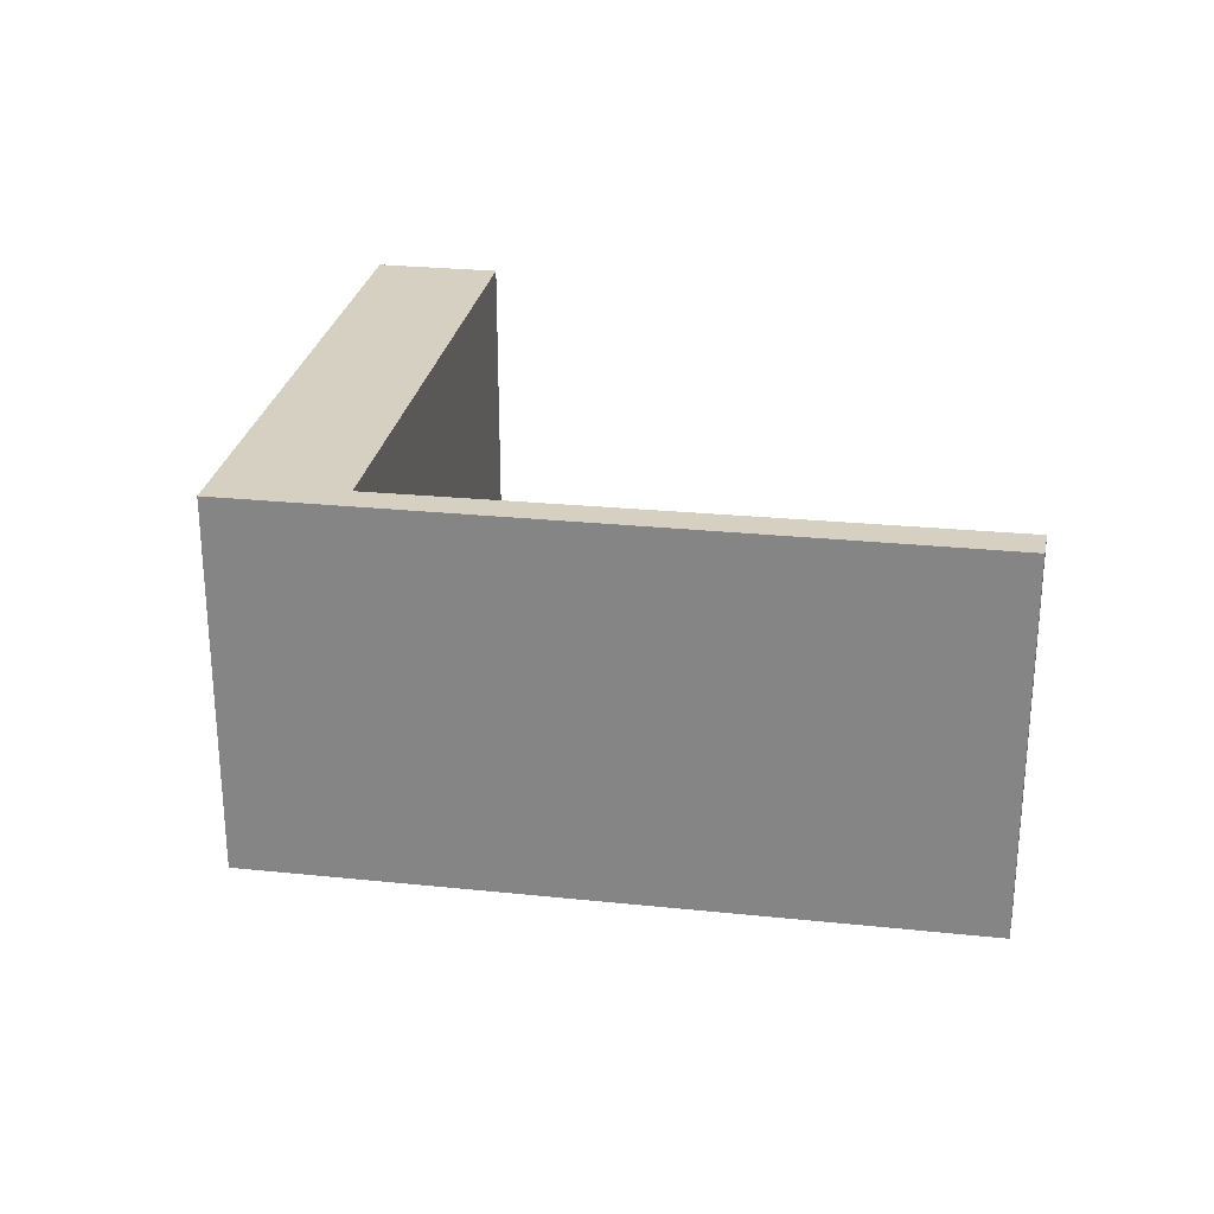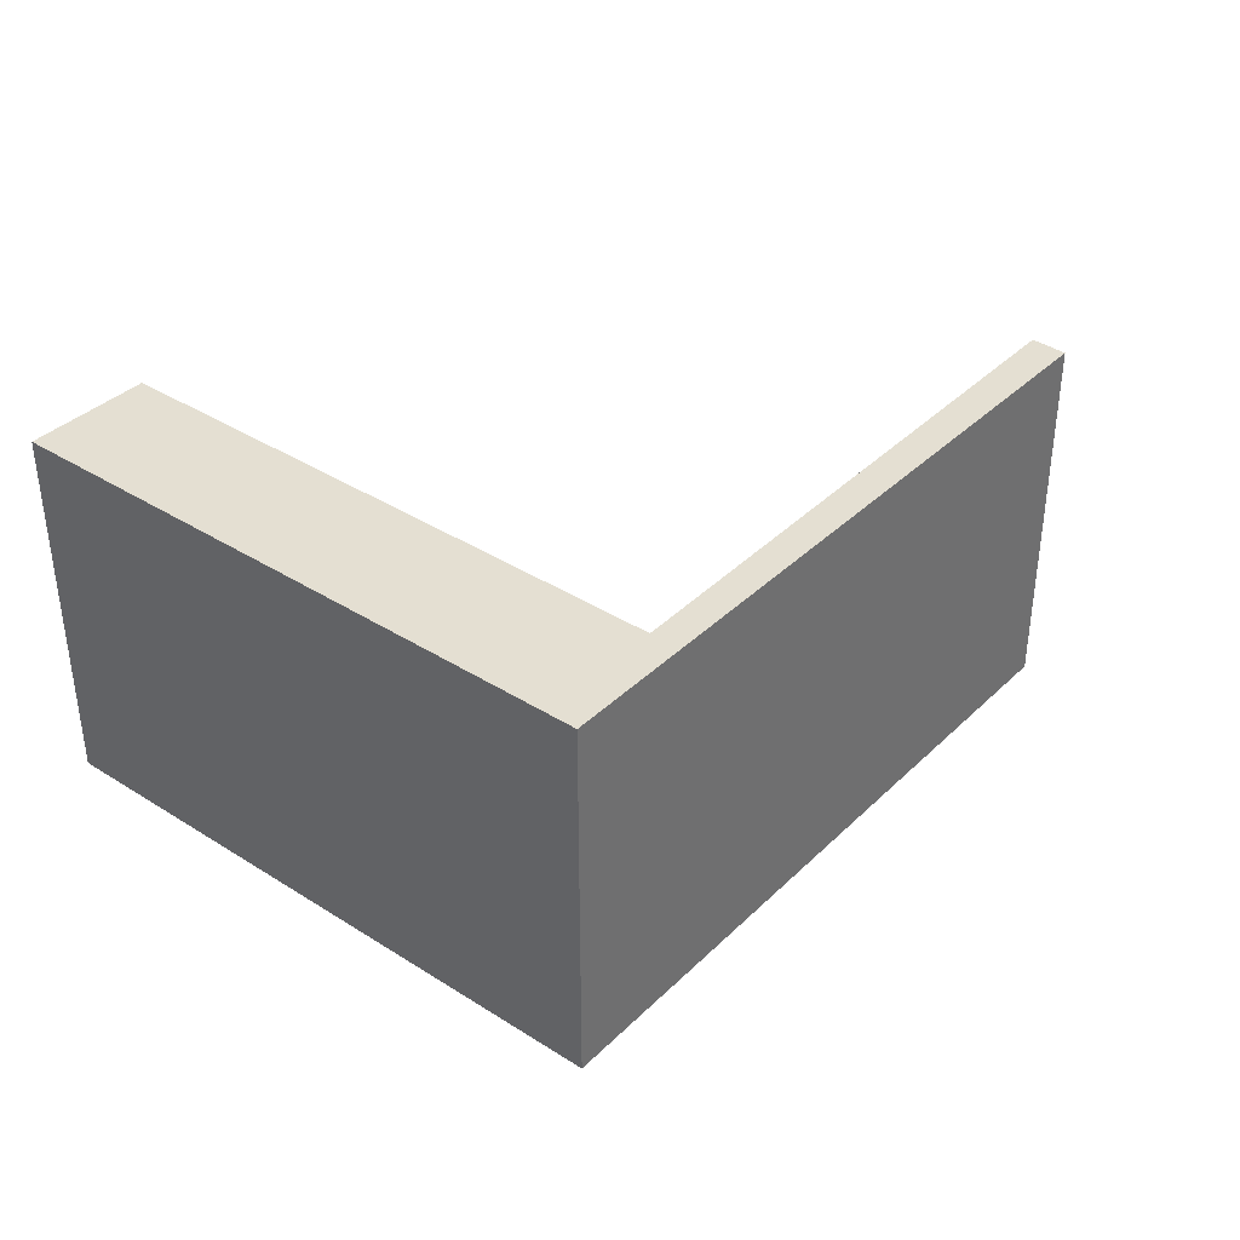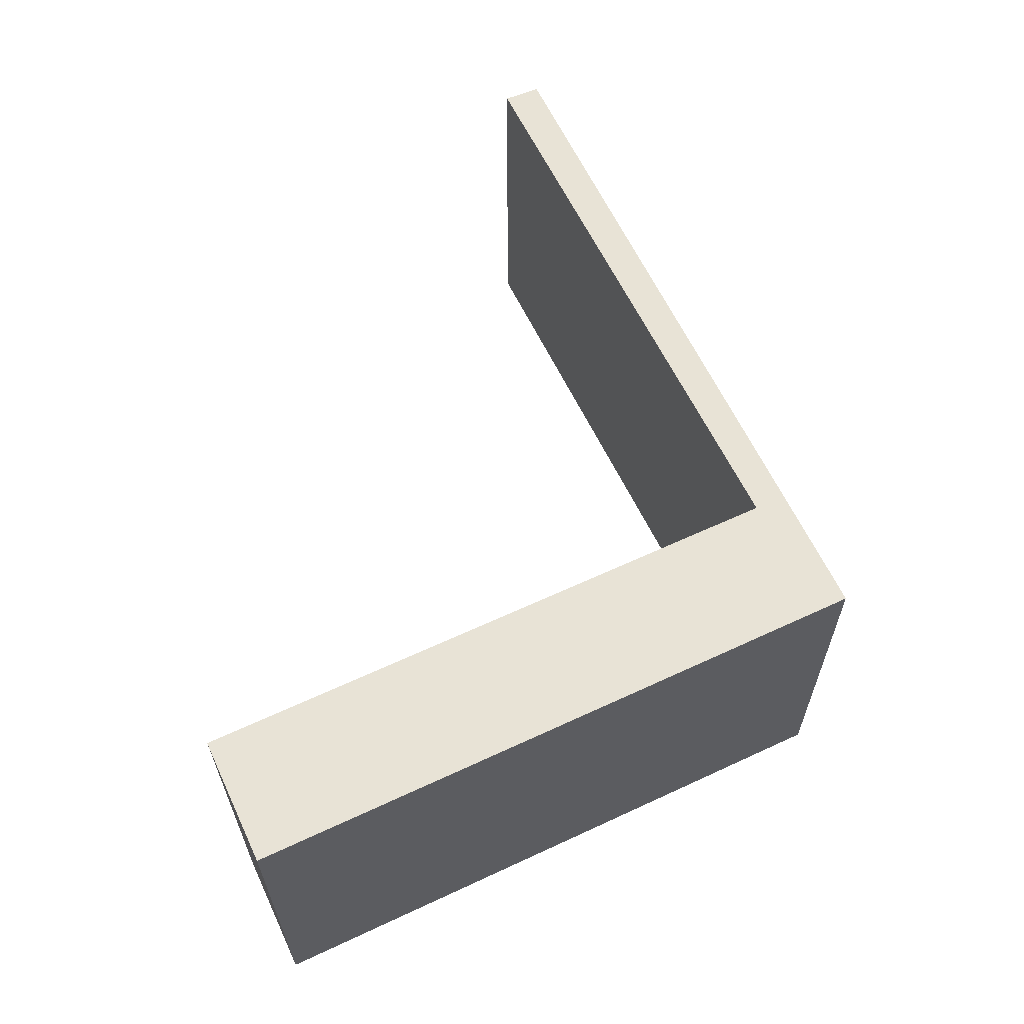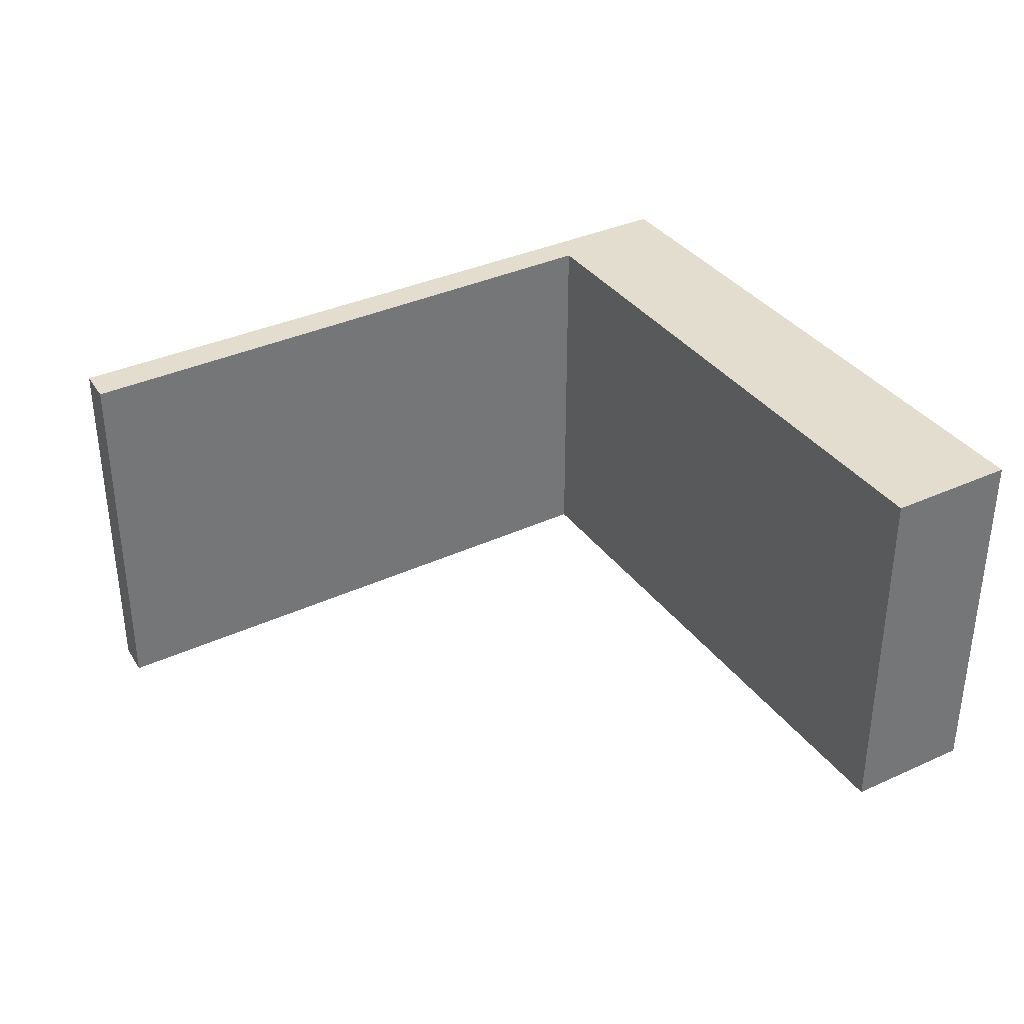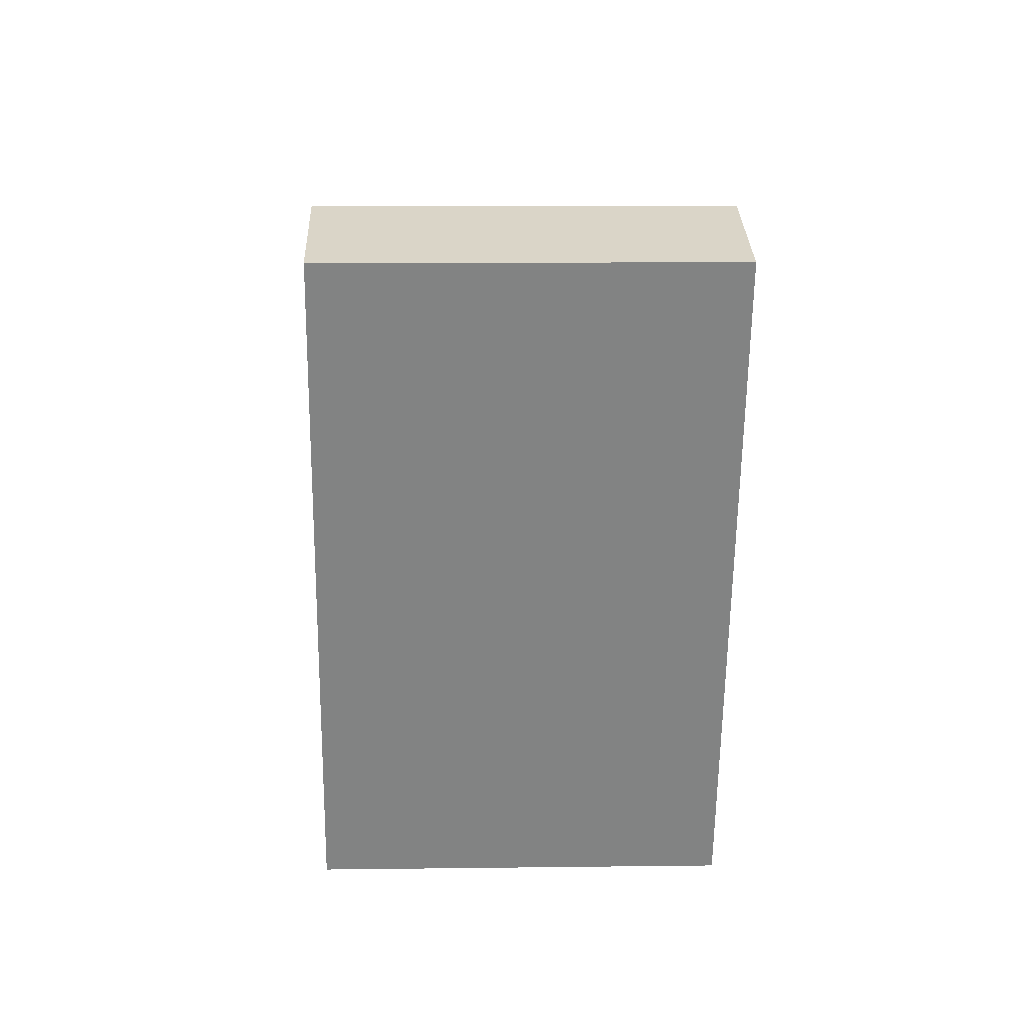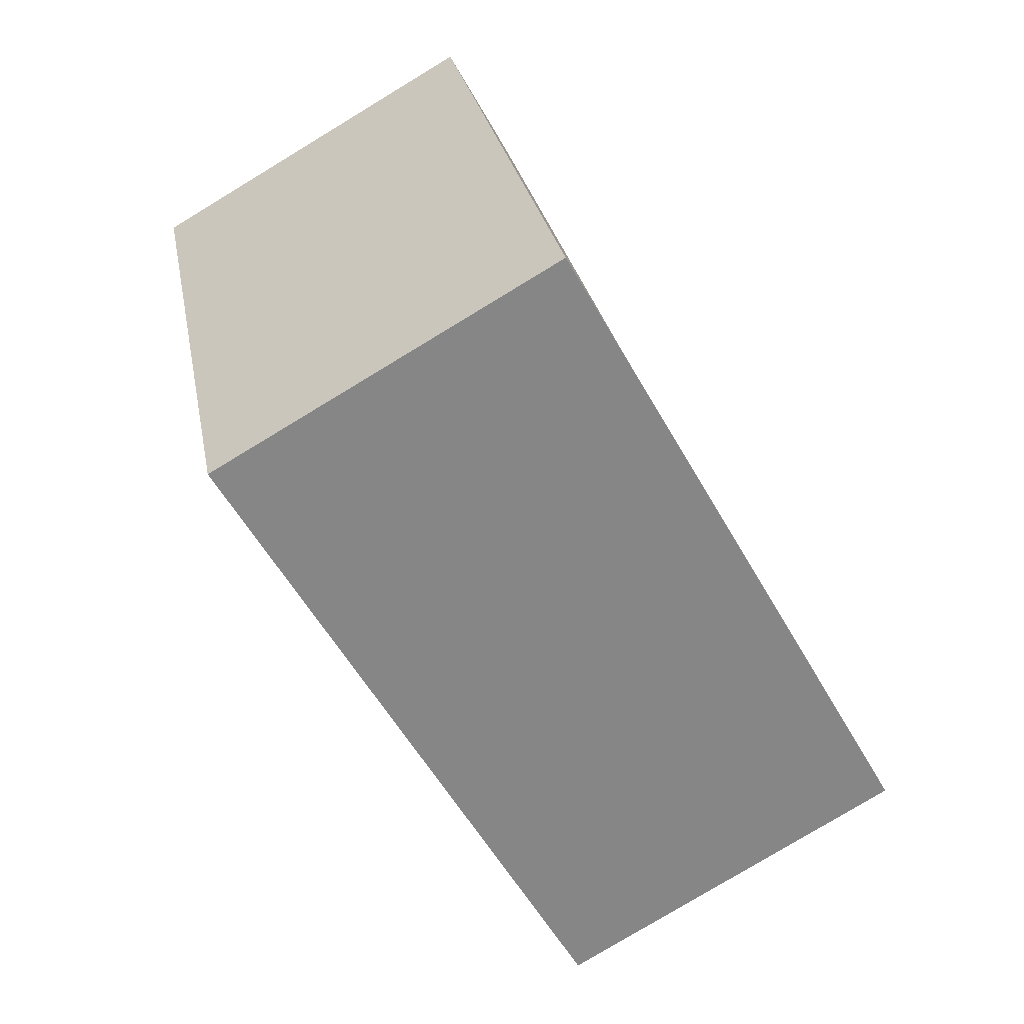
<metadata>
{"format":"obj","ext":"obj","renderer":"f3d","projection":"perspective","resolution":1024,"background":"white","views":[{"elev":26.5,"azim":-149.6,"up":"+Y"},{"elev":37.1,"azim":150.3,"up":"+Y"},{"elev":62.5,"azim":85.8,"up":"+Y"},{"elev":35.5,"azim":-10.0,"up":"+Y"},{"elev":8.1,"azim":88.0,"up":"+Z"},{"elev":-80.0,"azim":121.1,"up":"+Z"}]}
</metadata>
<code>
v  0.156 5.134 0.475
v  7.1 5.134 -2.743
v  0 5.134 3.144e-16
v  7.638 5.134 -2.484
v  9.117 5.134 -3.522
v  10.59 5.134 5.195
v  12.24 5.134 4.563
v  12.06 5.134 4.631
v  10.59 -3.181e-16 5.195
v  12.24 -2.794e-16 4.563
v  12.06 -2.836e-16 4.631
v  0.156 -2.909e-17 0.475
v  7.638 1.521e-16 -2.484
v  9.117 2.157e-16 -3.522
v  0 0 0
v  7.1 1.68e-16 -2.743
g defaultobject
f 1 2 3
f 2 1 4
f 2 4 5
f 5 4 6
f 5 6 7
f 7 6 8
f 9 8 6
f 8 9 7
f 7 9 10
f 10 9 11
f 12 4 1
f 4 12 13
f 10 5 7
f 5 10 14
f 14 2 5
f 2 14 3
f 3 14 15
f 15 14 16
f 15 1 3
f 1 15 12
f 13 6 4
f 6 13 9
f 16 12 15
f 12 16 13
f 13 16 14
f 13 14 10
f 13 10 9
f 9 10 11

</code>
